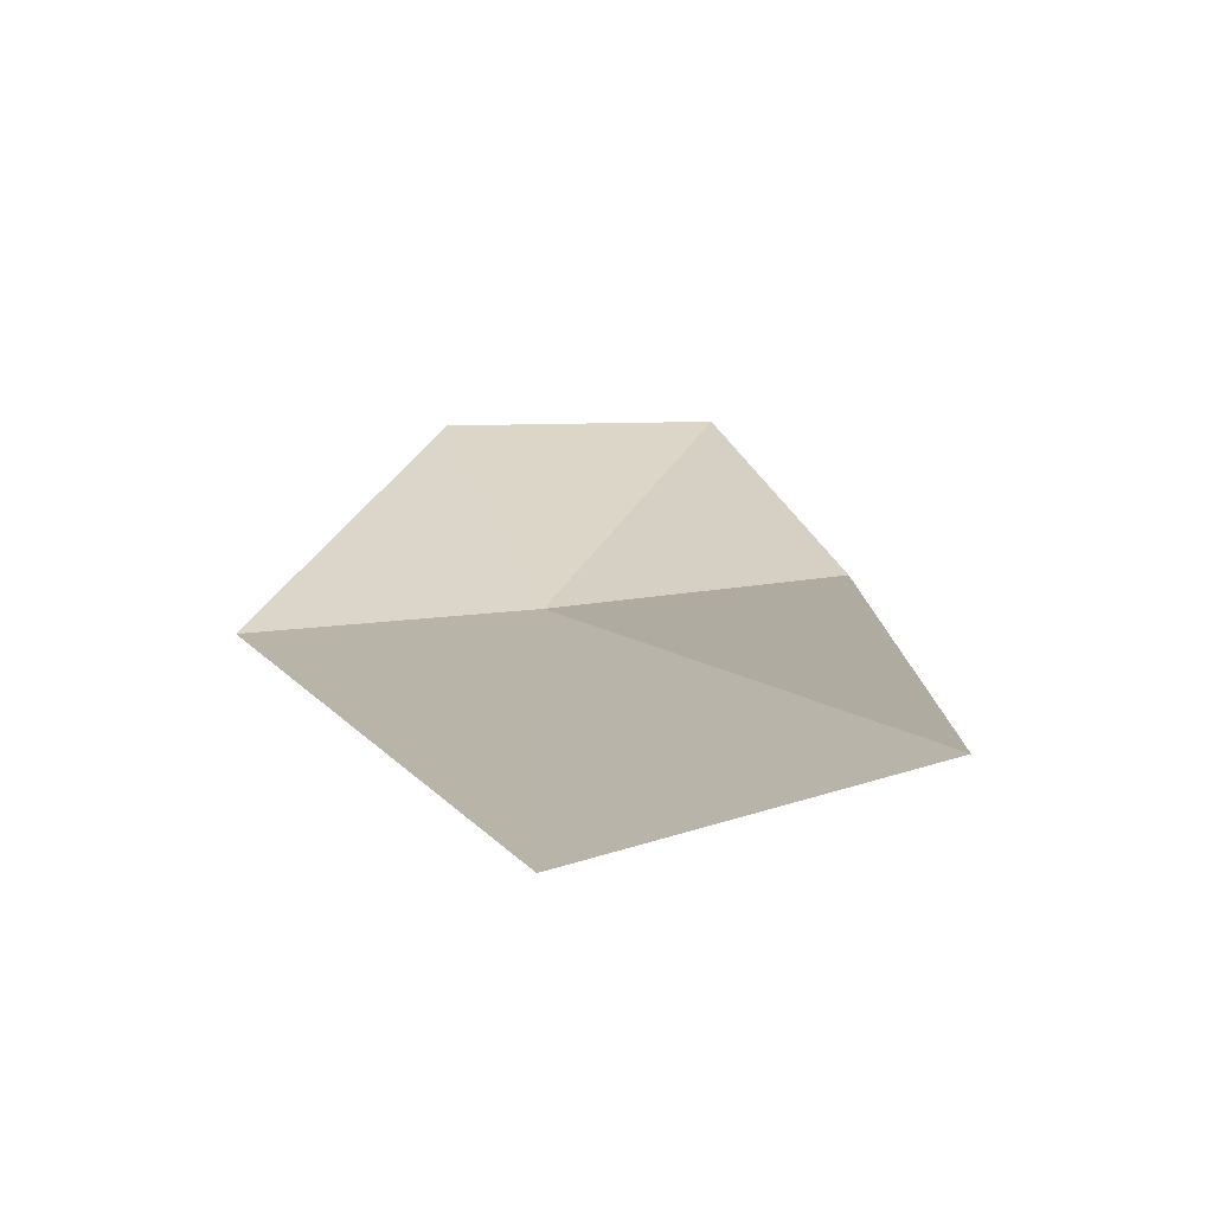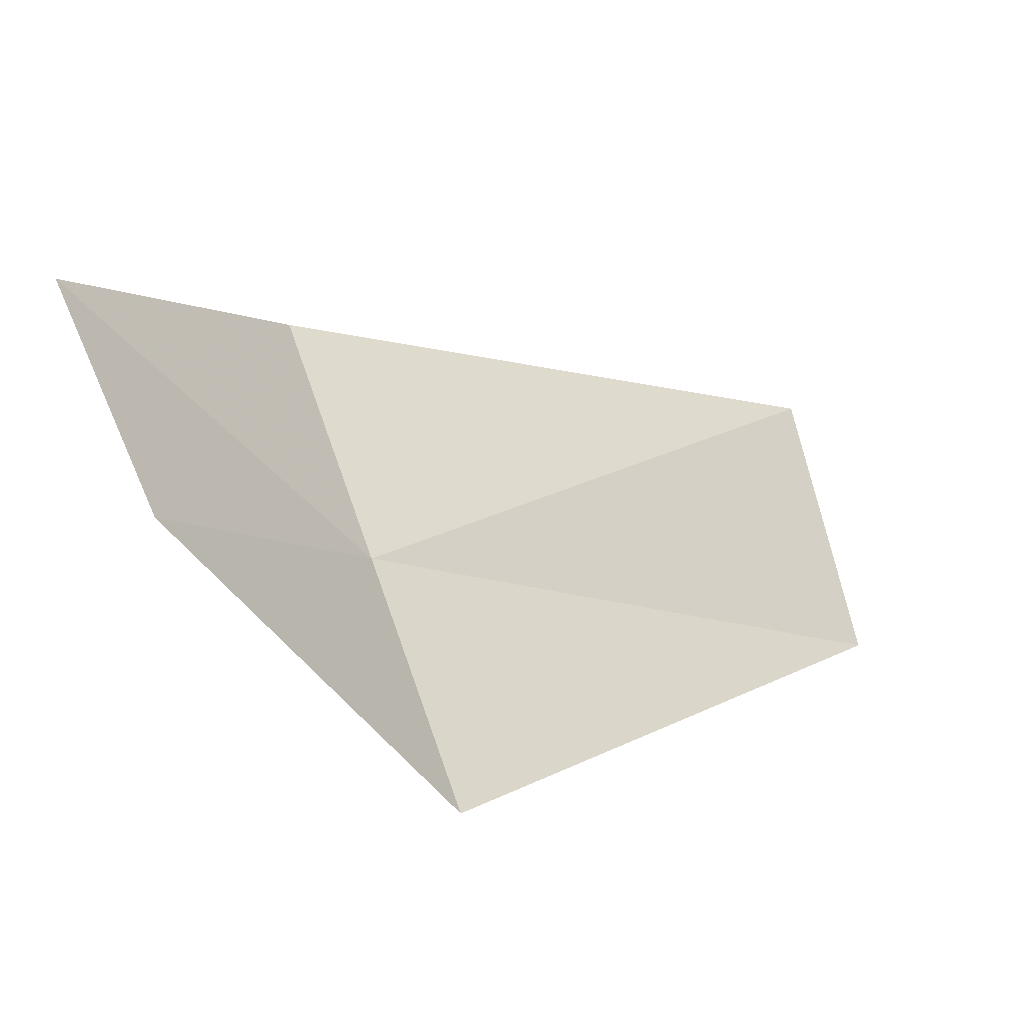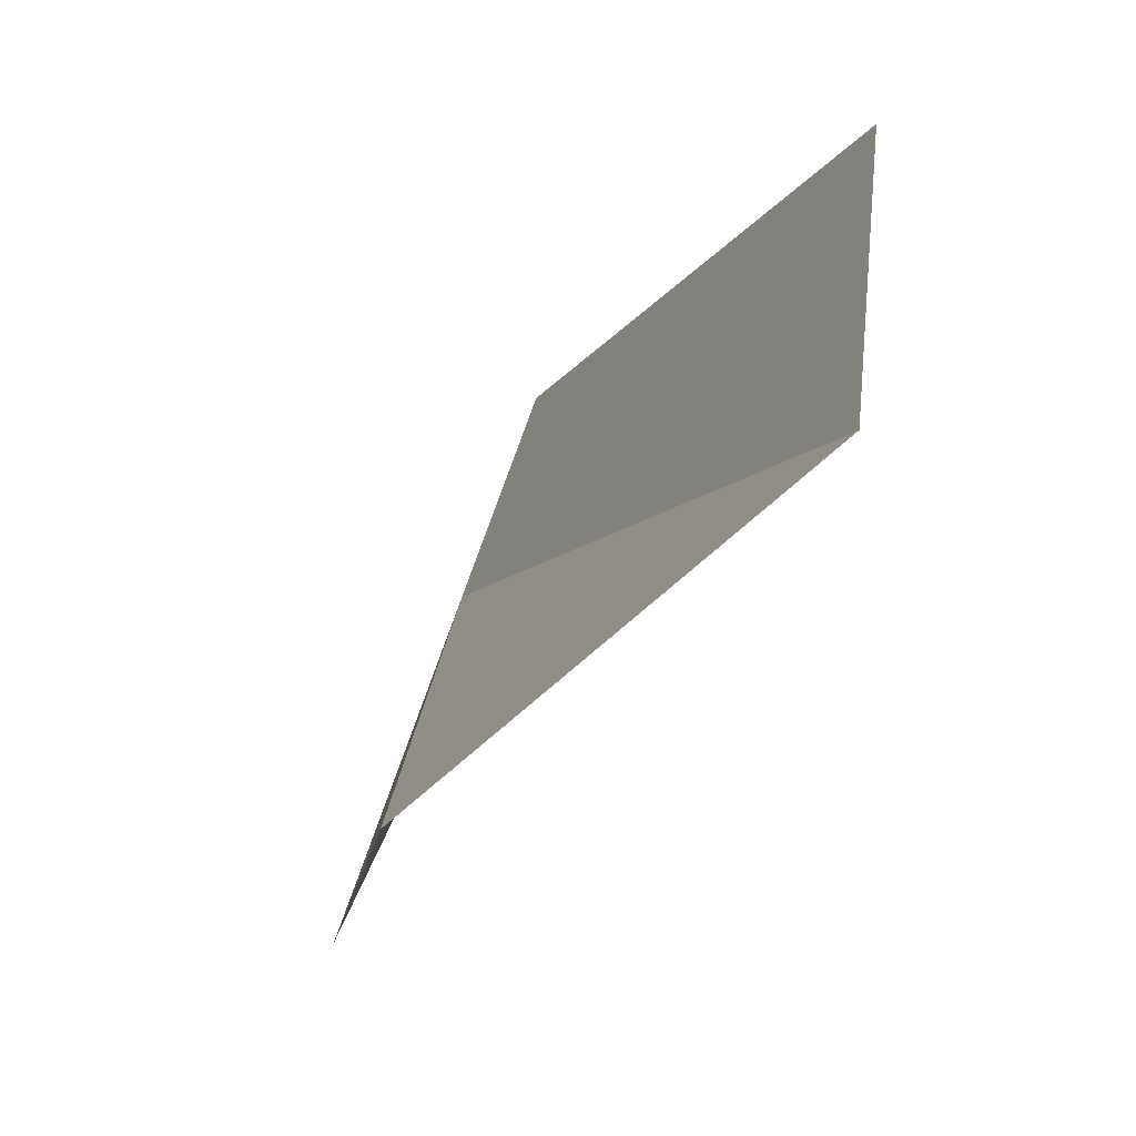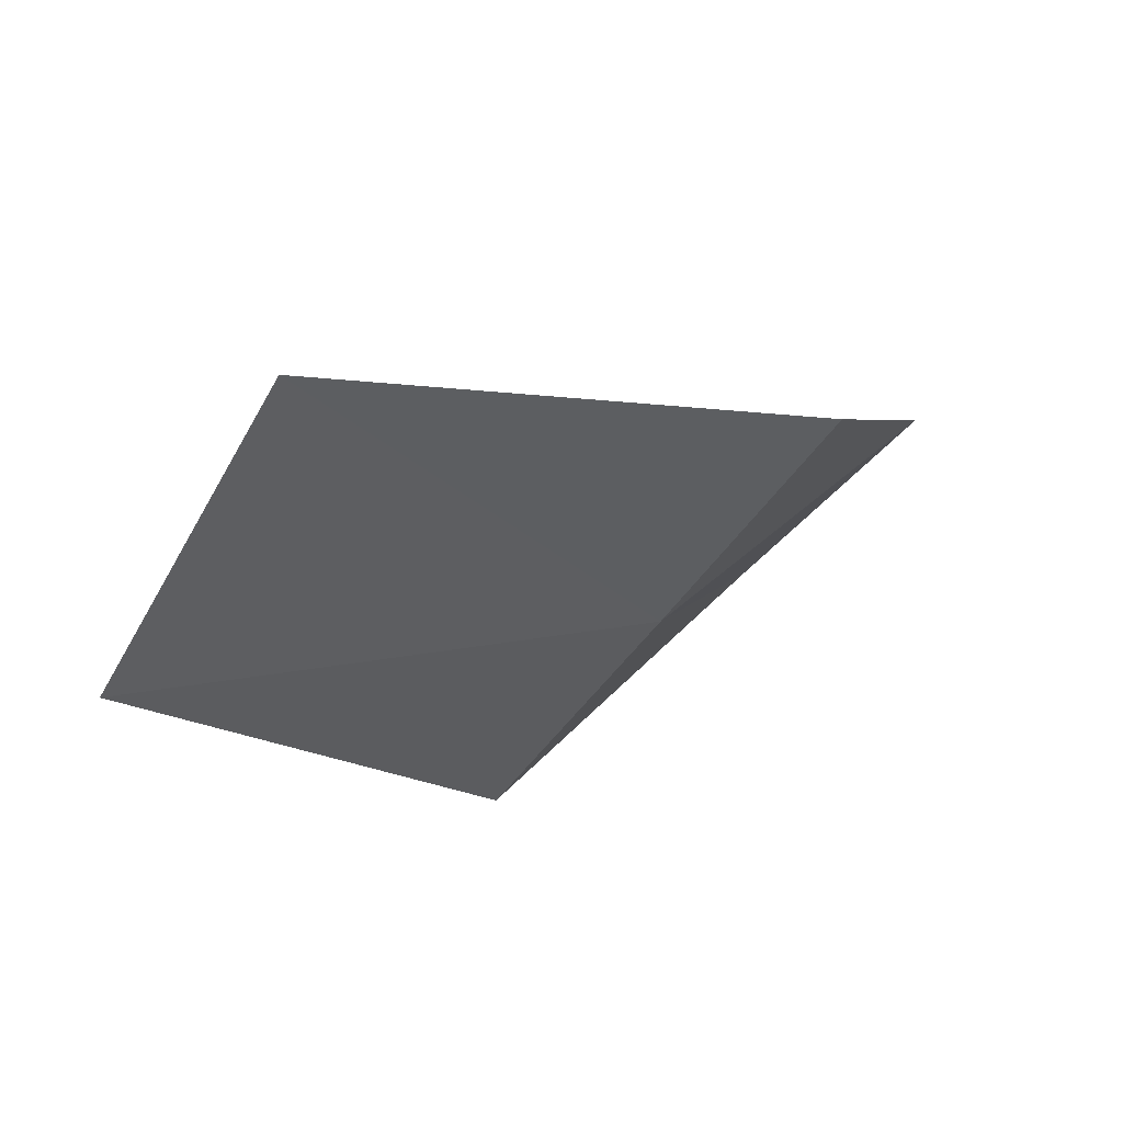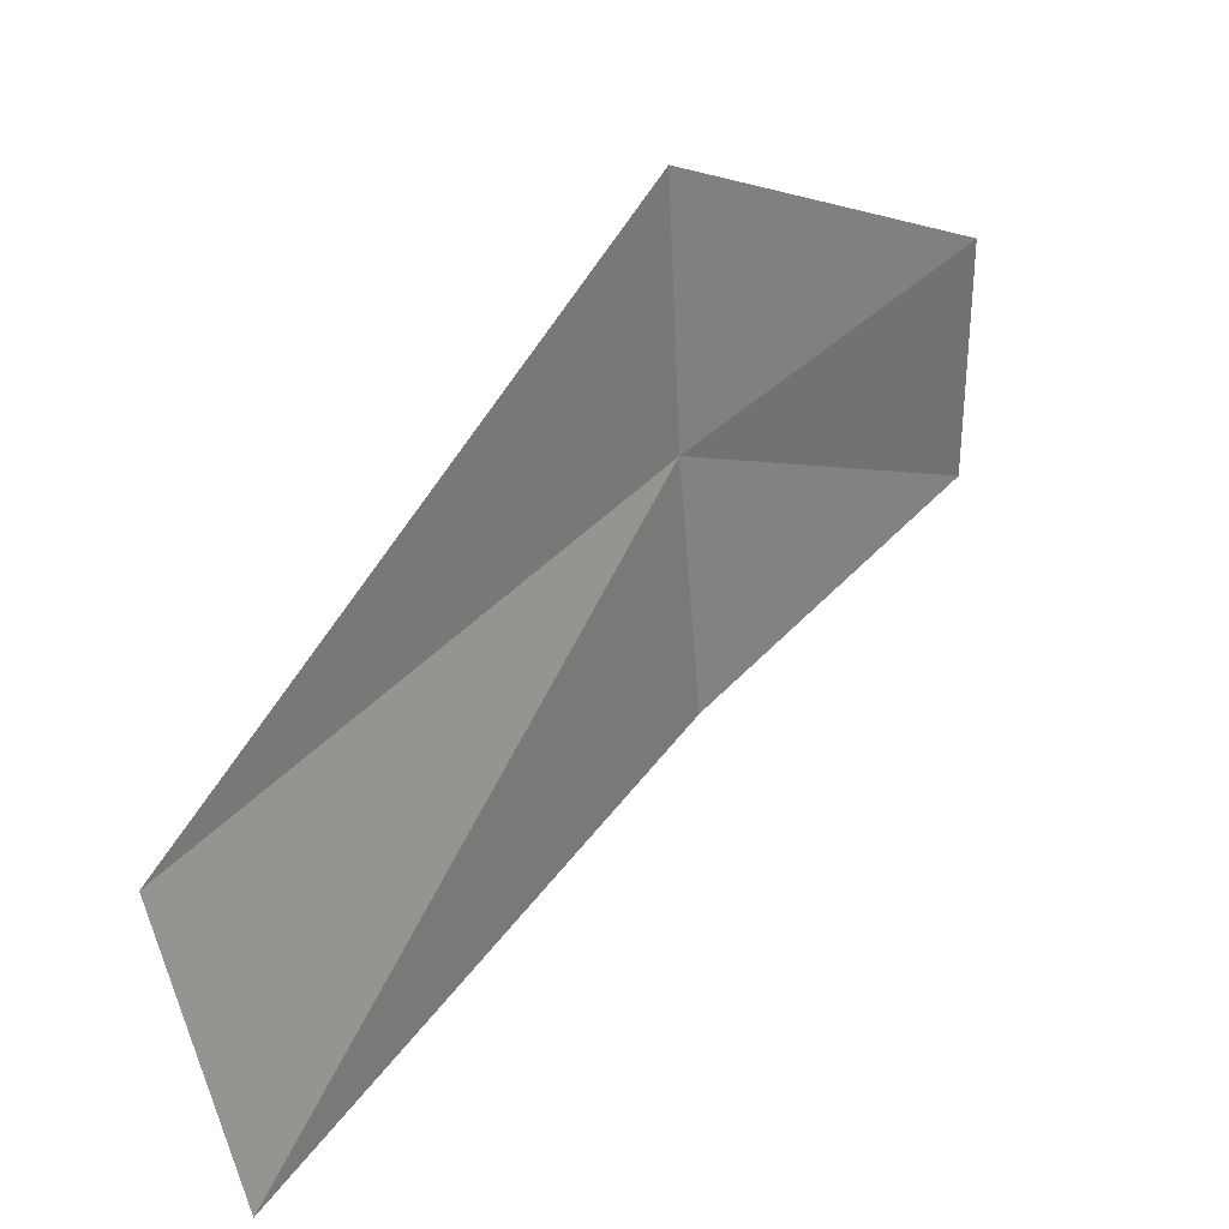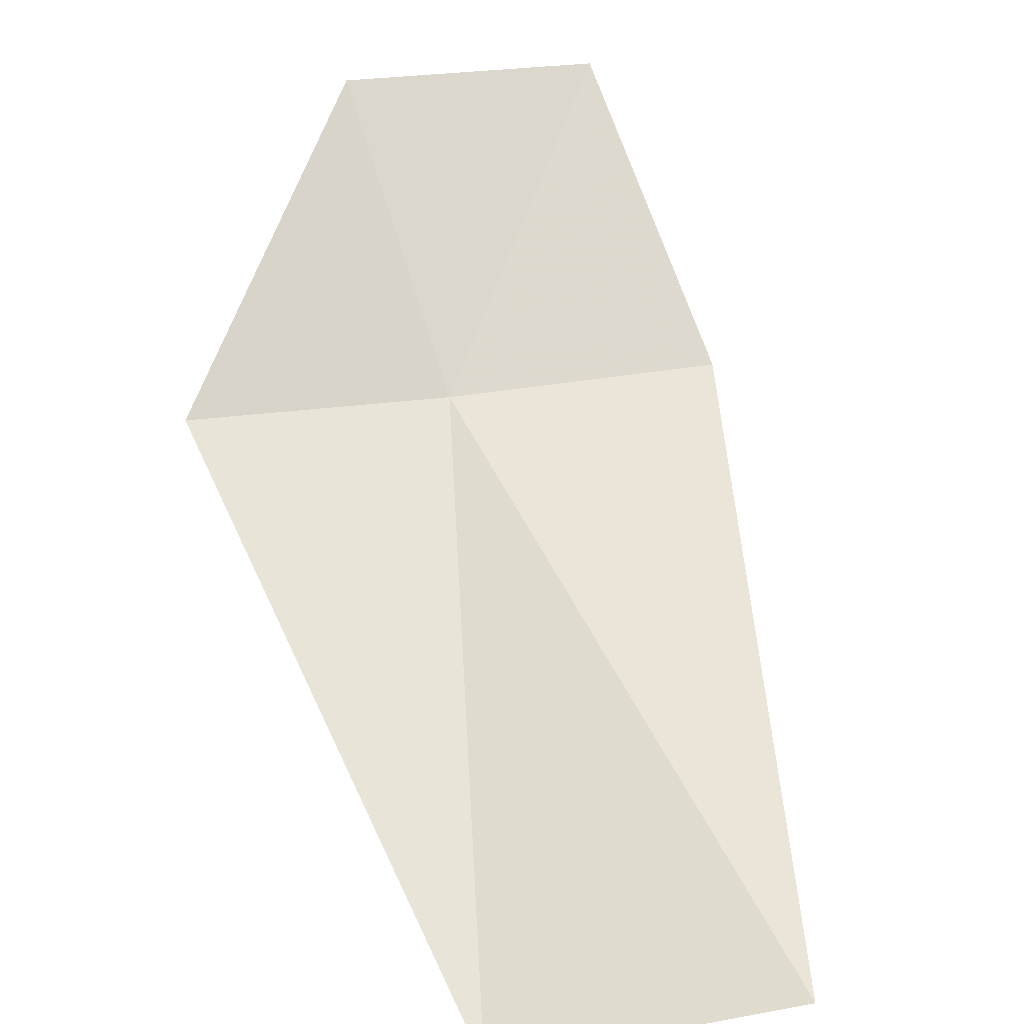
<metadata>
{"format":"obj","ext":"obj","renderer":"f3d","projection":"perspective","resolution":1024,"background":"white","views":[{"elev":-25.4,"azim":108.3,"up":"+Y"},{"elev":54.5,"azim":-1.2,"up":"+Y"},{"elev":-52.0,"azim":20.1,"up":"+Z"},{"elev":-48.7,"azim":161.5,"up":"+Y"},{"elev":15.2,"azim":82.8,"up":"+Z"},{"elev":18.2,"azim":105.2,"up":"+Y"}]}
</metadata>
<code>
v 29.13 42.04 5.689
v 31.25 40.2 4.945
v 31.02 40.48 3.805
v 28.8 42.17 4.643
v 29.46 41.95 6.74
v 28.09 43.29 5.351
v 28.49 43.24 6.335
f 1 3 2
f 1 4 3
f 1 2 5
f 1 6 4
f 1 7 6
f 1 5 7

</code>
